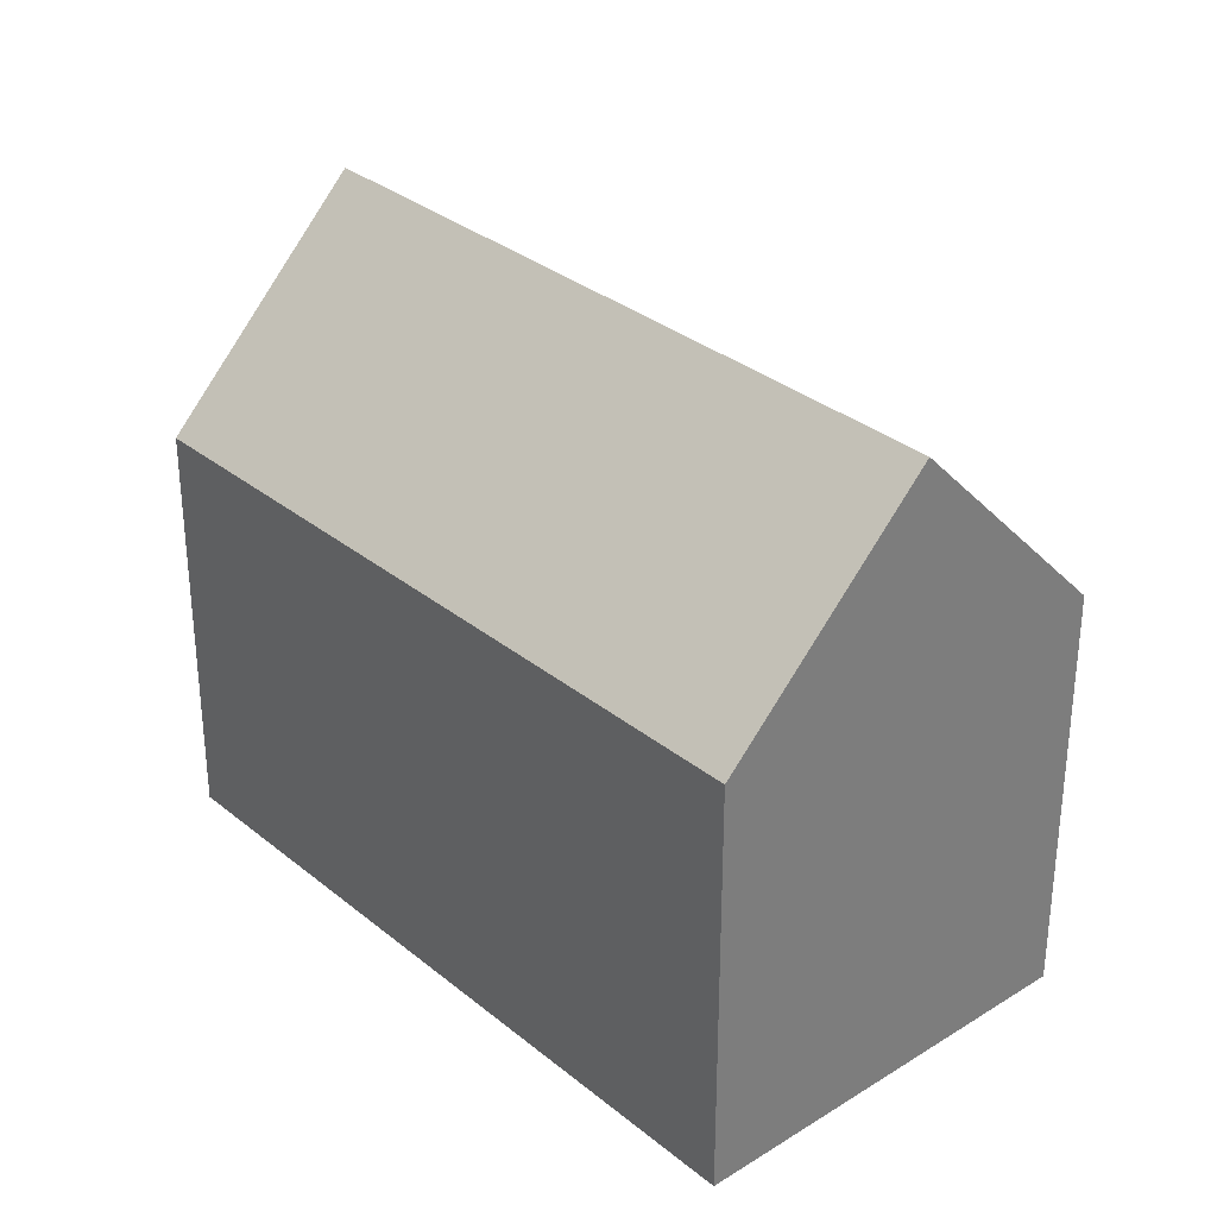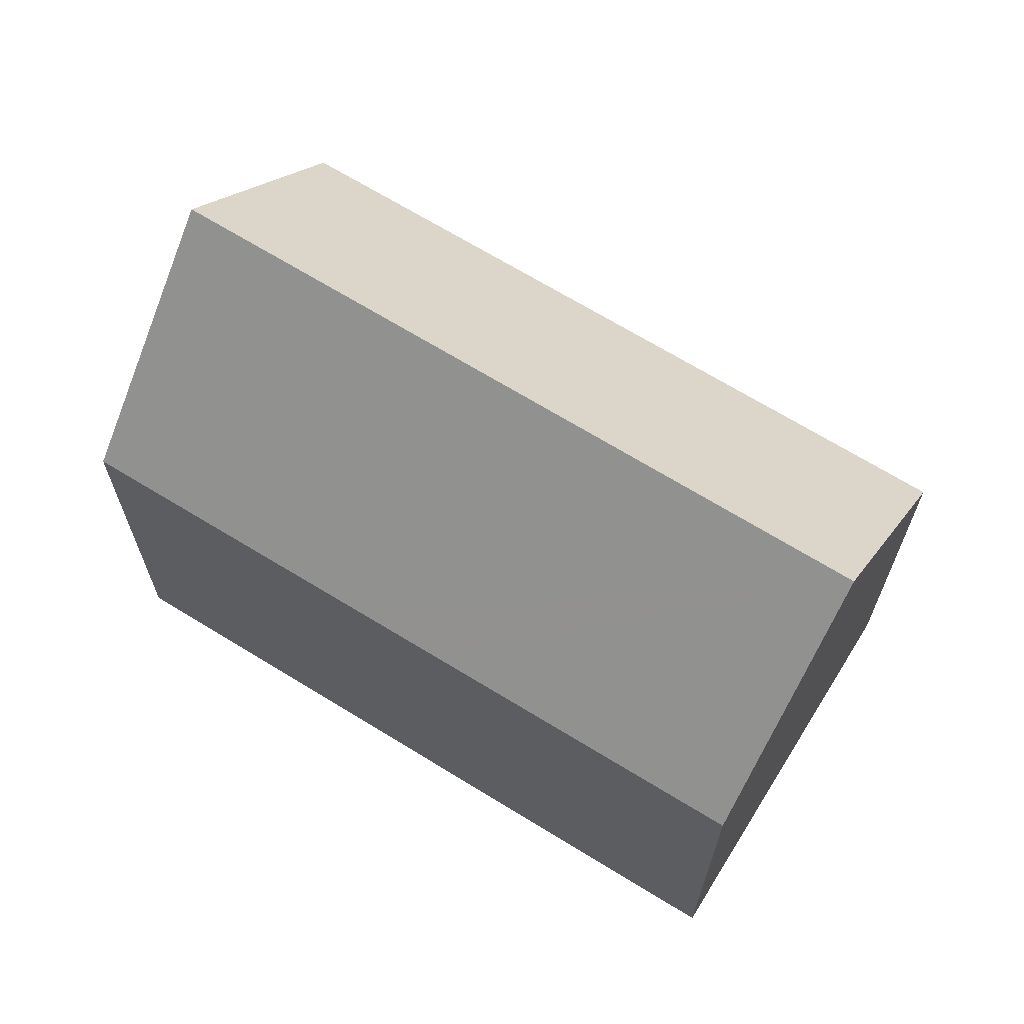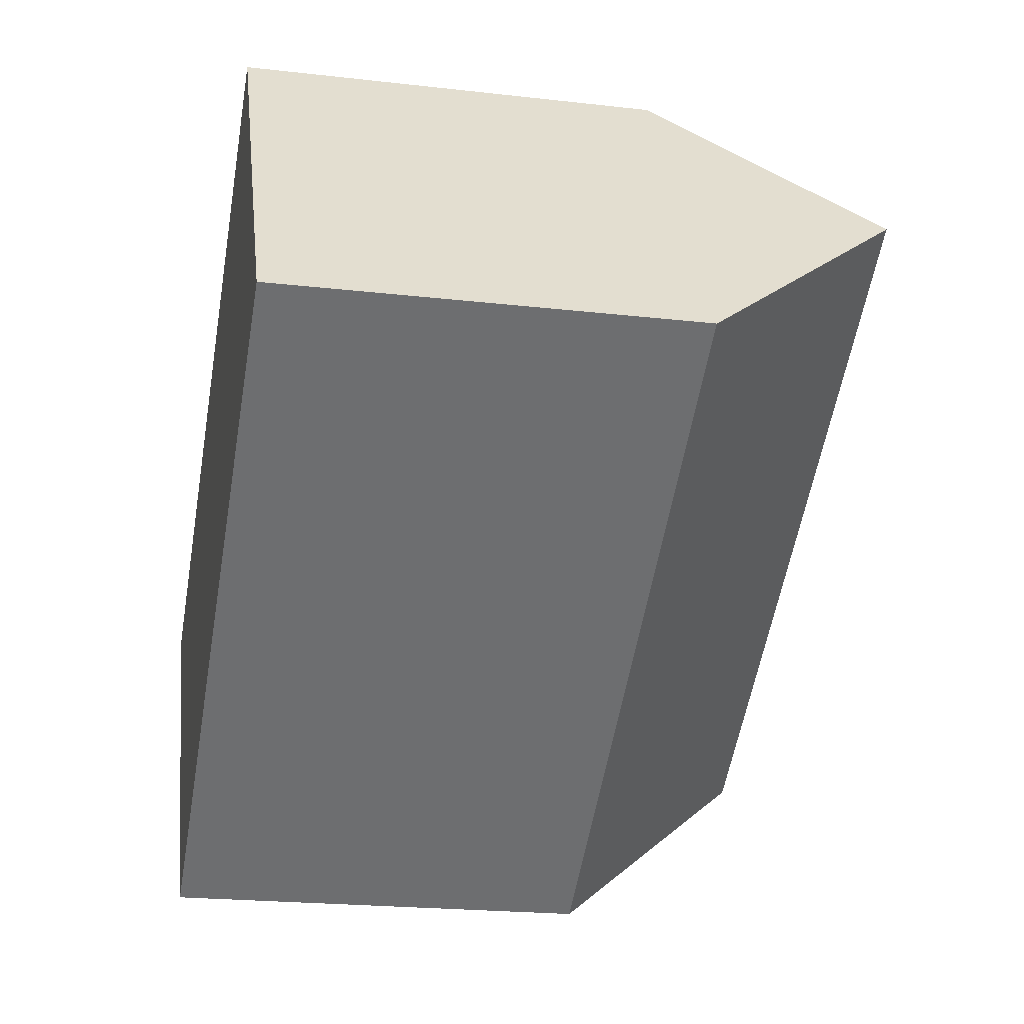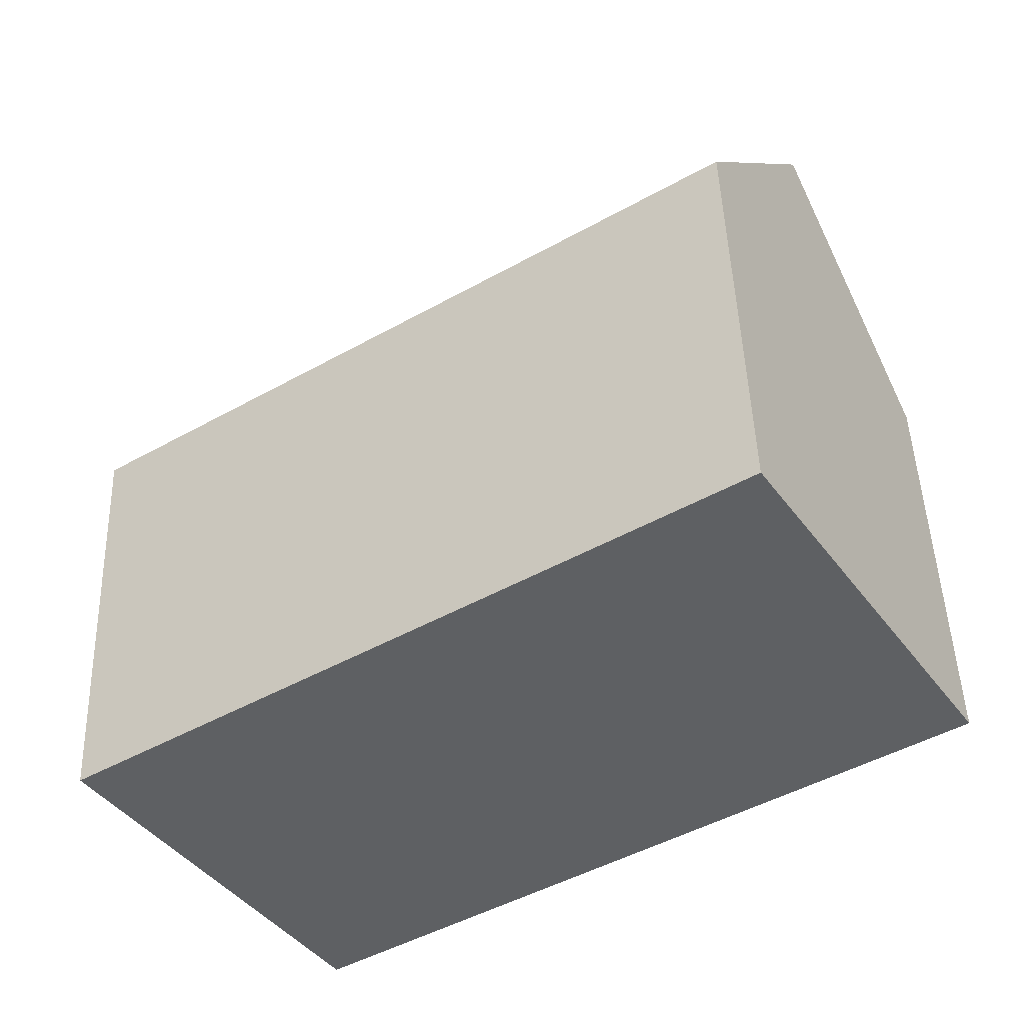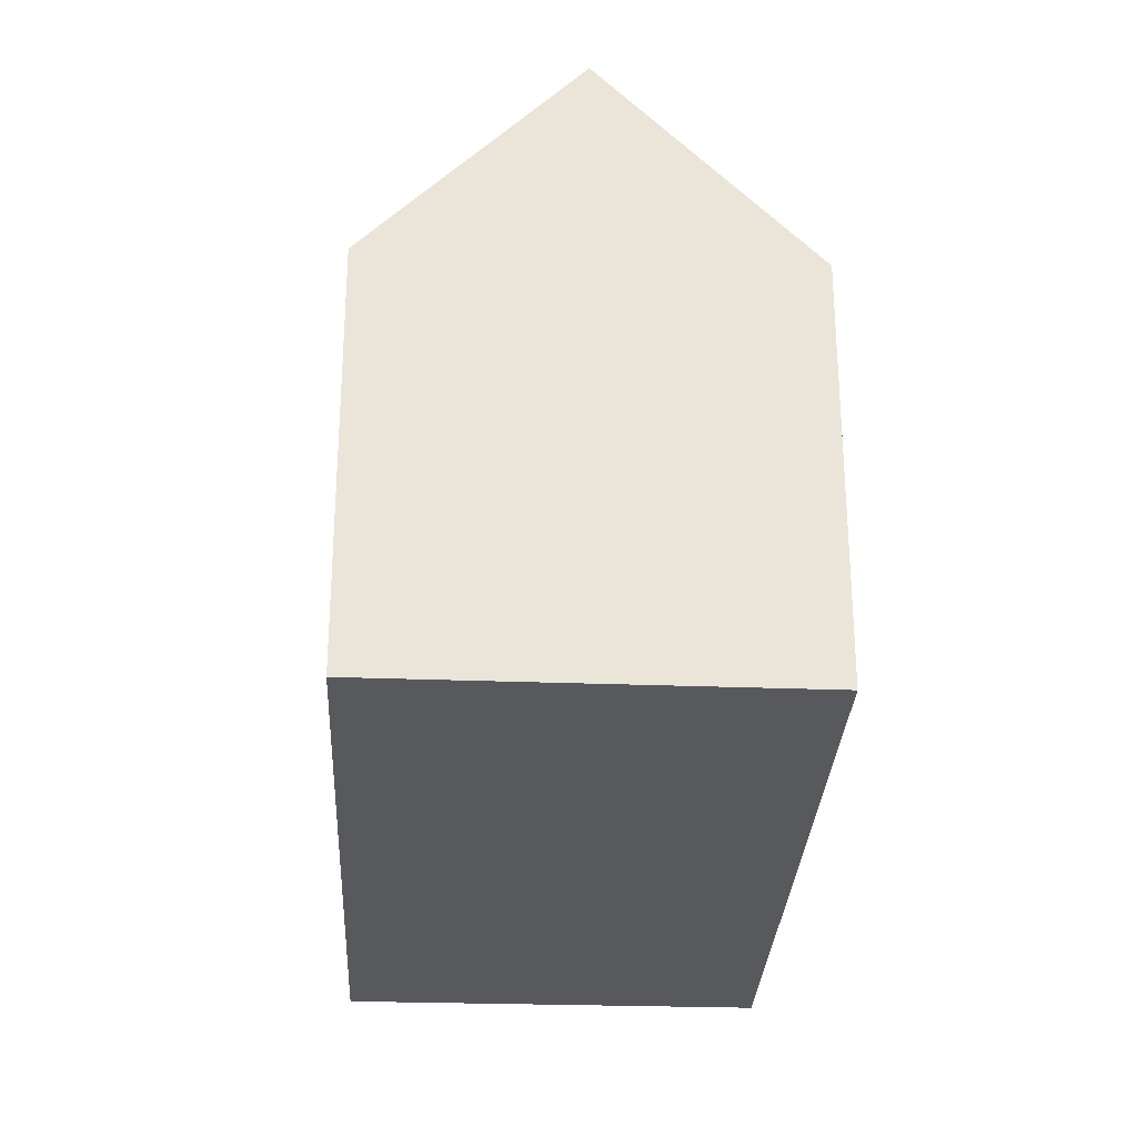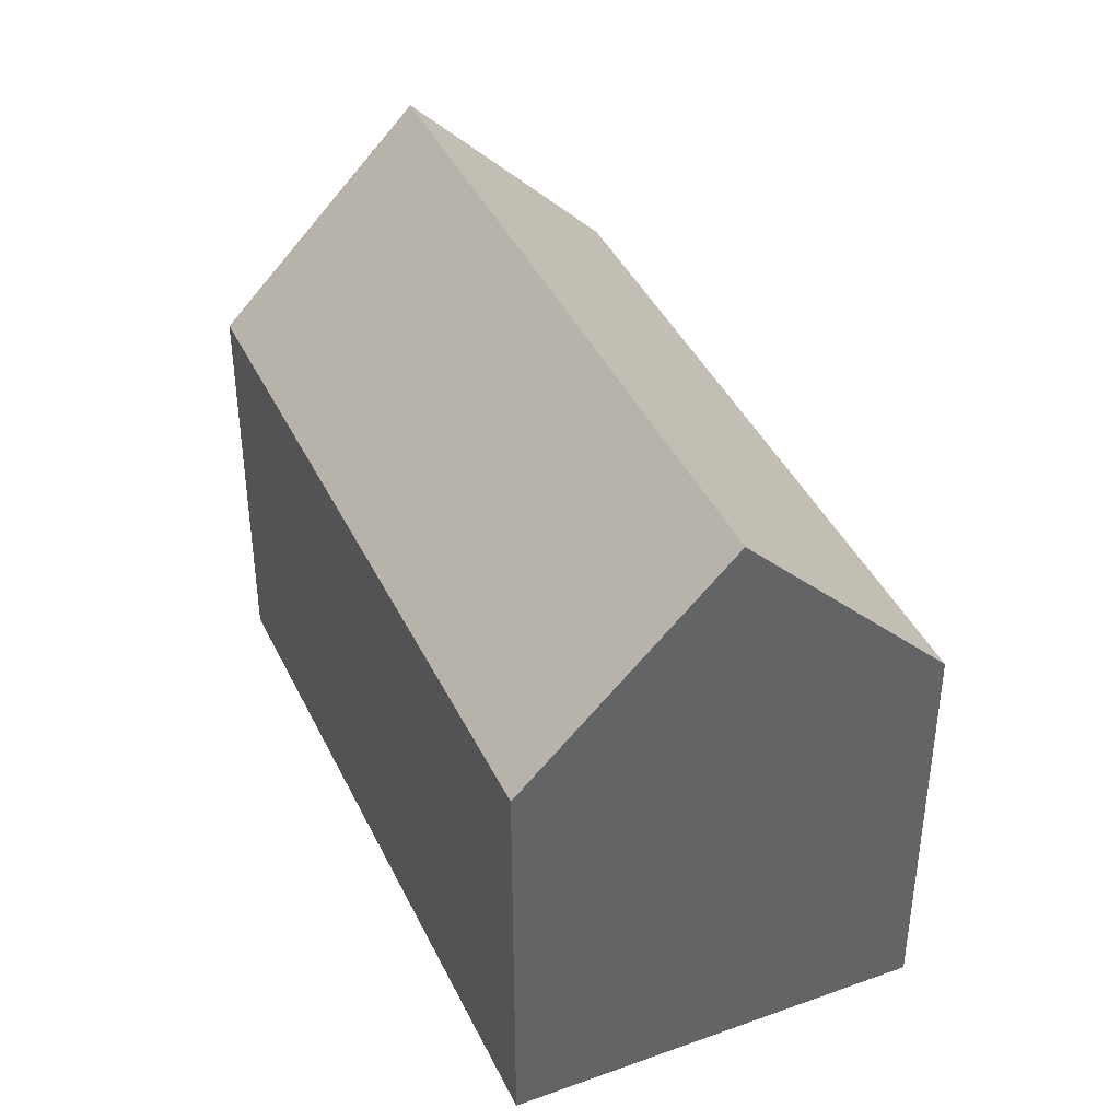
<metadata>
{"format":"obj","ext":"obj","renderer":"f3d","projection":"perspective","resolution":1024,"background":"white","views":[{"elev":32.0,"azim":-164.3,"up":"+Y"},{"elev":67.7,"azim":178.8,"up":"+Y"},{"elev":-21.5,"azim":78.5,"up":"+Z"},{"elev":47.2,"azim":-1.9,"up":"+Z"},{"elev":-29.2,"azim":54.2,"up":"+Y"},{"elev":41.1,"azim":-146.8,"up":"+Y"}]}
</metadata>
<code>
v  2.996 16.36 -4.601
v  16.43 10.86 10.68
v  19.39 16.36 6.053
v  0.687 10.86 0.445
v  0 10.86 6.649e-16
v  22.37 10.82 1.398
v  15.27 10.85 -3.185
v  13.42 10.86 -4.377
v  6.888 10.88 -8.593
v  5.978 10.88 -9.179
v  5.978 5.621e-16 -9.179
v  6.888 5.262e-16 -8.593
v  13.42 2.68e-16 -4.377
v  15.27 1.95e-16 -3.185
v  22.37 -8.56e-17 1.398
v  0 0 0
v  2.996 2.817e-16 -4.601
v  16.43 -6.538e-16 10.68
v  0.687 -2.725e-17 0.445
v  19.39 -3.706e-16 6.053
g defaultobject
f 1 2 3
f 2 1 4
f 4 1 5
f 6 1 3
f 1 6 7
f 1 7 8
f 1 8 9
f 1 9 10
f 9 11 10
f 11 9 12
f 12 9 8
f 12 8 13
f 13 8 7
f 13 7 14
f 14 7 6
f 14 6 15
f 10 5 1
f 5 10 11
f 5 11 16
f 16 11 17
f 16 4 5
f 4 16 2
f 2 16 18
f 18 16 19
f 2 6 3
f 6 2 18
f 6 18 15
f 15 18 20
f 20 14 15
f 14 20 18
f 14 18 19
f 14 19 13
f 13 19 12
f 12 19 11
f 11 19 17
f 17 19 16

</code>
